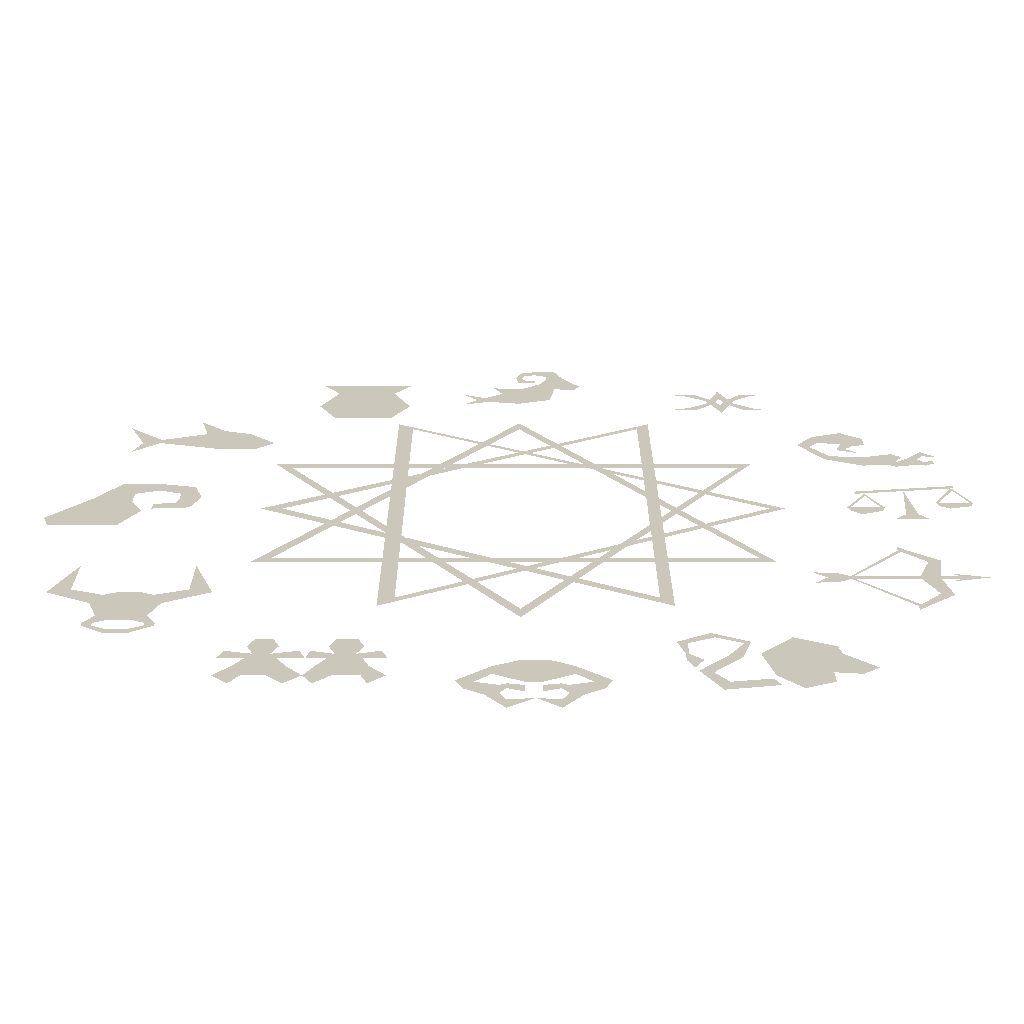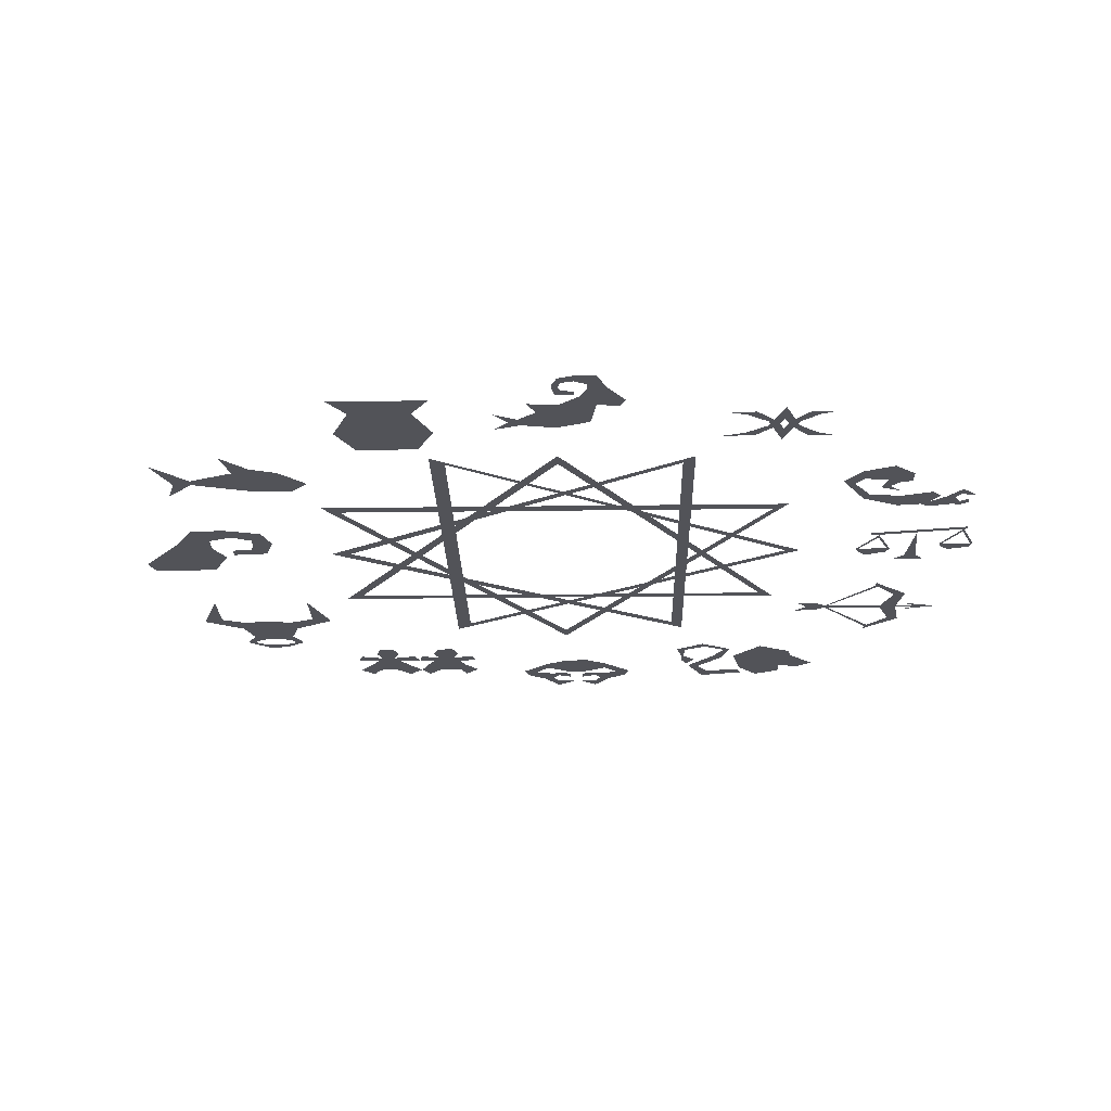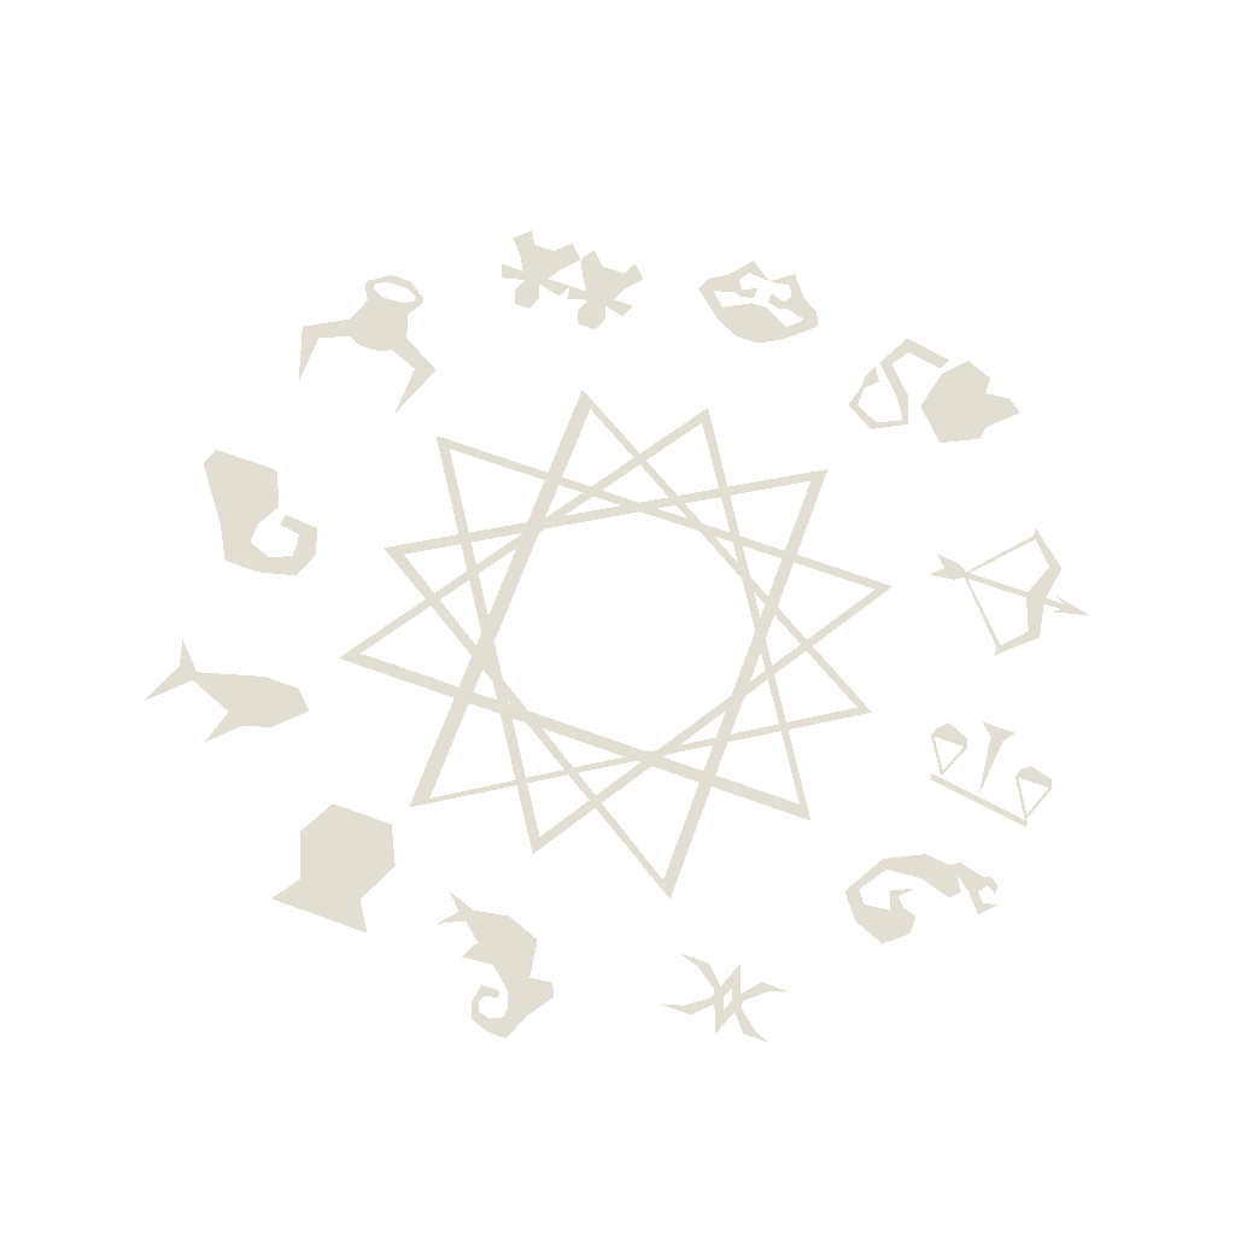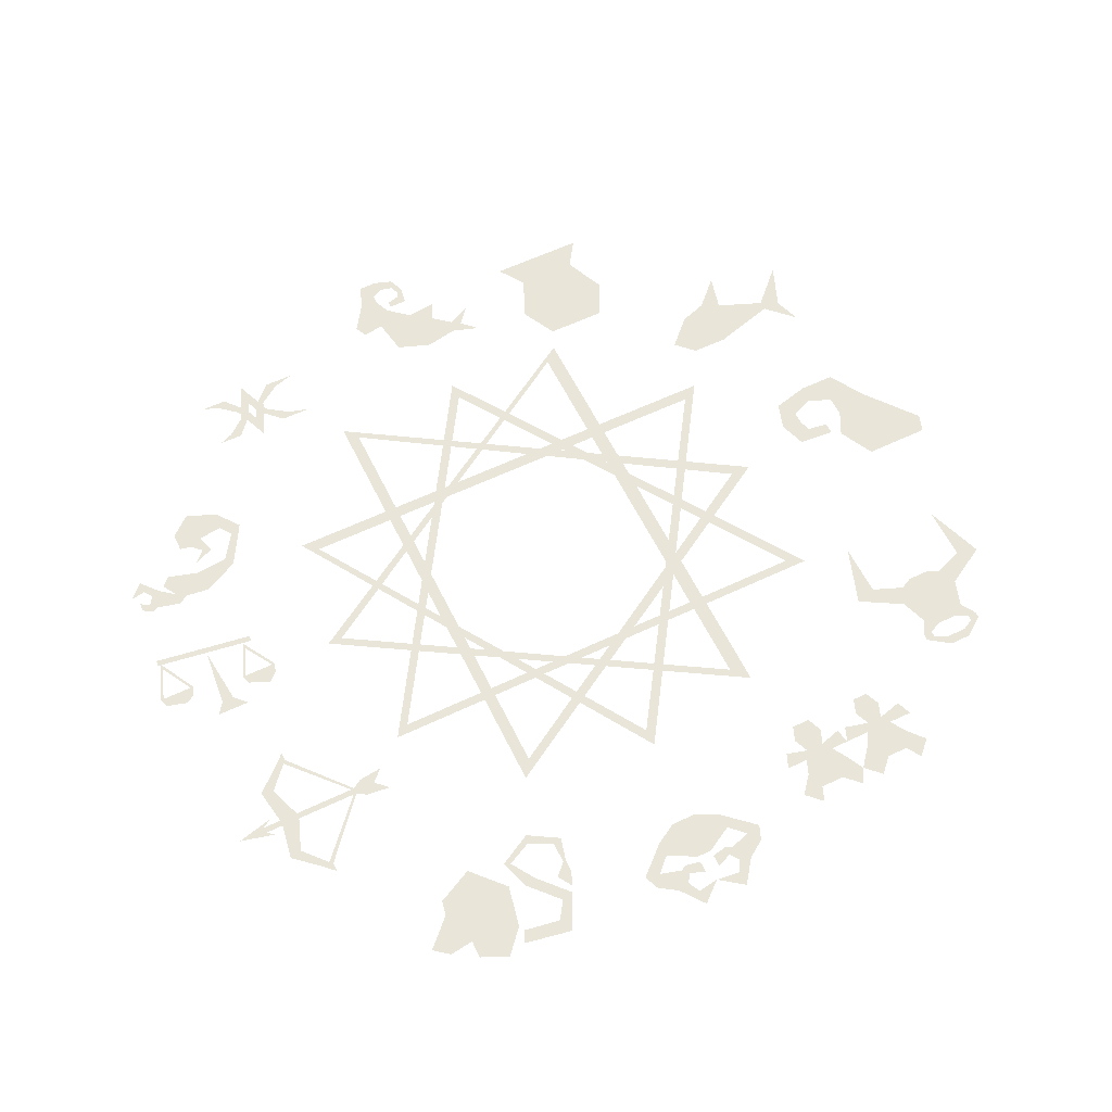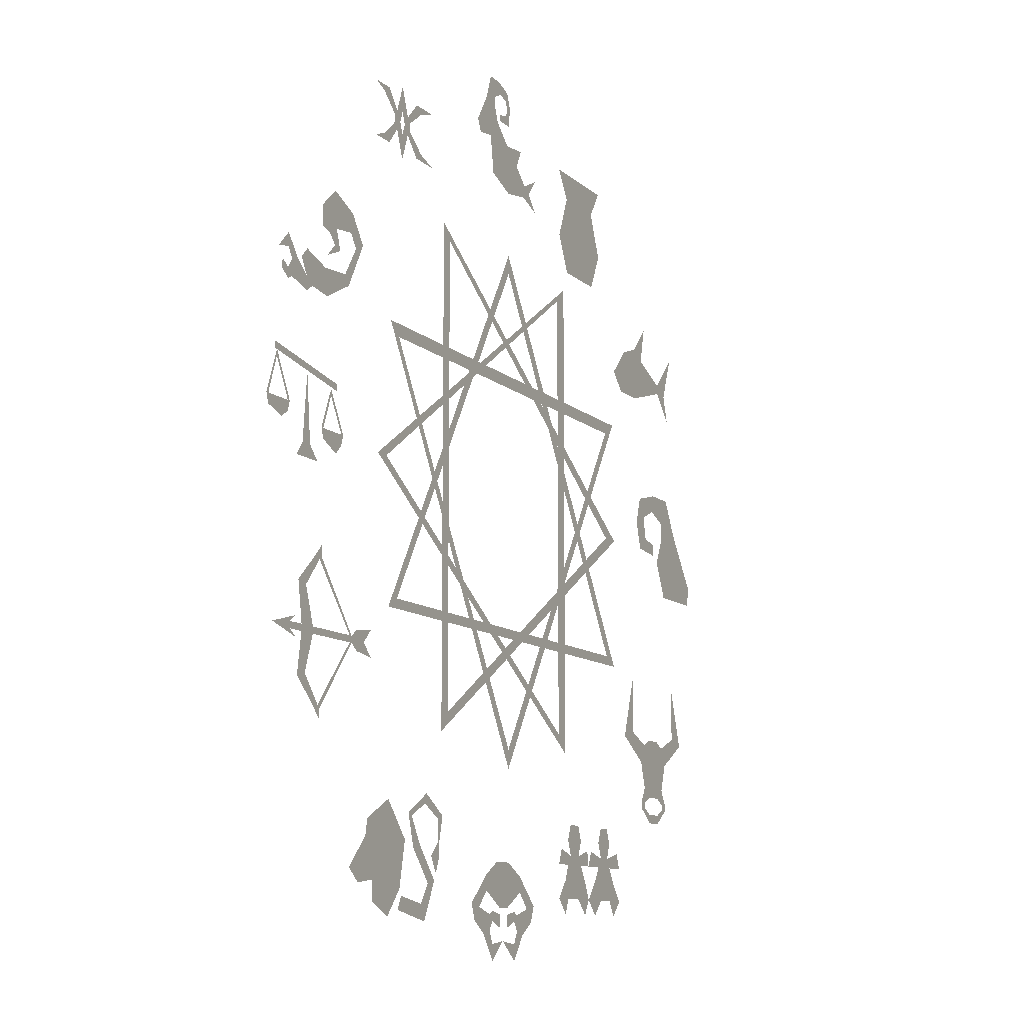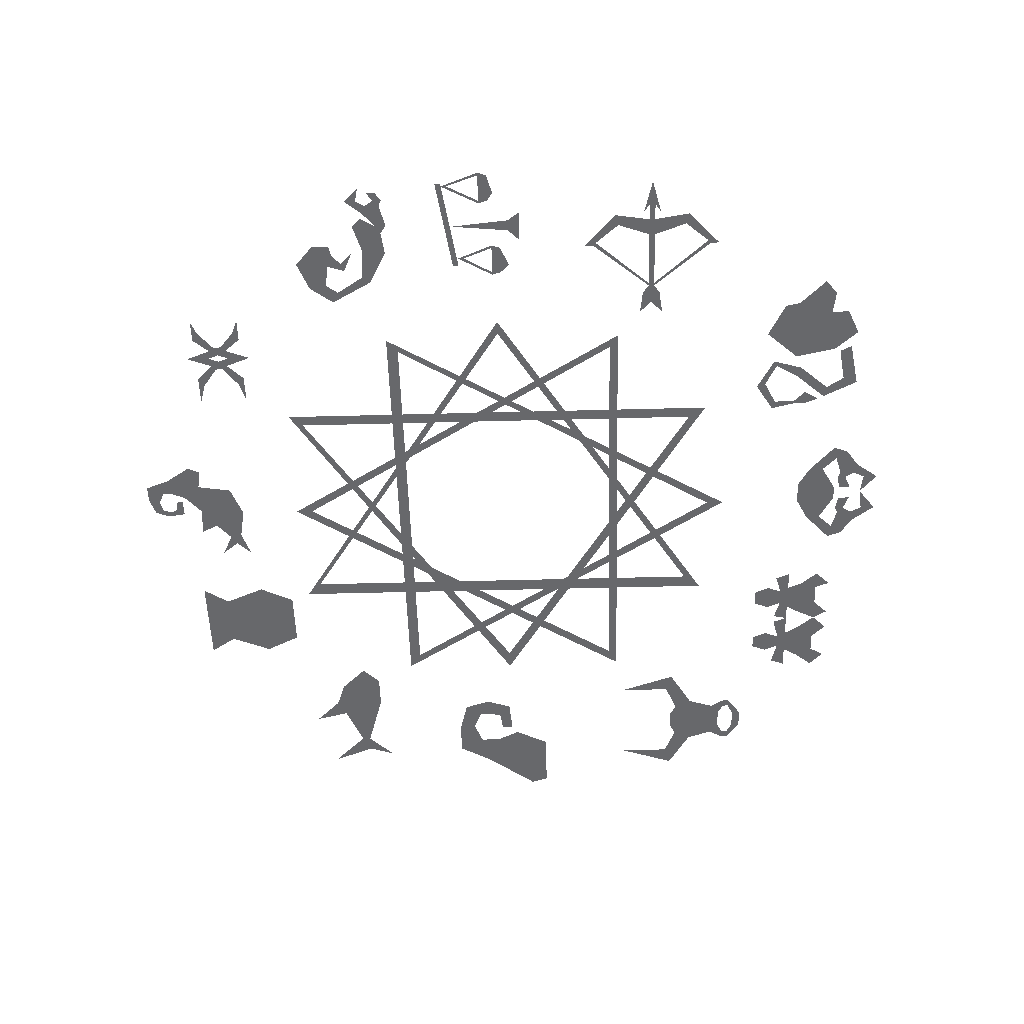
<metadata>
{"format":"obj","ext":"obj","renderer":"f3d","projection":"perspective","resolution":1024,"background":"white","views":[{"elev":-68.3,"azim":0.0,"up":"+Z"},{"elev":-22.6,"azim":1.3,"up":"+Y"},{"elev":67.7,"azim":20.0,"up":"+Y"},{"elev":59.7,"azim":154.0,"up":"+Y"},{"elev":-10.5,"azim":116.2,"up":"+Z"},{"elev":-52.4,"azim":91.6,"up":"+Y"}]}
</metadata>
<code>
v -103 -4 56
v -103 -4 74
v -109 -4 71
v -124 -4 62
v -124 -4 65
v -136 -4 77
v -130 -4 62
v -133 -4 53
v -112 -4 83
v -91 -4 56
v -85 -4 62
v -94 -4 71
v -138 -4 11
v -152 -4 -7
v -150 -4 -13
v -128 -4 -13
v -122 -4 -1
v -126 -4 7
v -111 -4 14
v -107 -4 20
v -119 -4 23
v -118 -4 17
v -126 -4 14
v -131 -4 23
v -111 -4 10
v -104 -4 11
v -112 -4 6
v -107 -4 2
v -119 -4 5
v -119 -4 1
v -120 -4 -92
v -120 -4 -95
v -113 -4 -95
v -113 -4 -92
v -109 -4 -90
v -106 -4 -90
v -109 -4 -88
v -106 -4 -88
v -113 -4 -86
v -109 -4 -83
v -124 -4 -83
v -127 -4 -88
v -124 -4 -88
v -120 -4 -86
v -127 -4 -74
v -106 -4 -74
v -127 -4 -90
v -124 -4 -90
v -109 -4 -68
v -113 -4 -66
v -120 -4 -66
v -124 -4 -68
v -92 -4 -66
v -99 -4 -46
v -99 -4 -64
v -134 -4 -64
v -141 -4 -66
v -134 -4 -46
v -66 -4 114
v -72 -4 100
v -40 -4 100
v -46 -4 114
v -66 -4 88
v -46 -4 88
v -40 -4 123
v -72 -4 123
v 56 -4 -127
v 52 -4 -121
v 48 -4 -120
v 54 -4 -132
v 70 -4 -129
v 68 -4 -125
v 61 -4 -111
v 57 -4 -110
v 64 -4 -101
v 62 -4 -102
v 53 -4 -95
v 54 -4 -98
v 43 -4 -101
v 46 -4 -102
v 45 -4 -109
v 46 -4 -109
v 45 -4 -113
v 50 -4 -113
v 47 -4 -118
v 89 -4 -109
v 82 -4 -114
v 85 -4 -121
v 93 -4 -122
v 98 -4 -118
v 93 -4 -113
v 73 -4 -108
v 88 -4 -104
v 76 -4 -98
v 66 -4 -109
v 69 -4 -123
v 76 -4 -131
v 85 -4 -127
v -76 -4 -109
v -78 -4 -112
v -69 -4 -112
v -71 -4 -109
v -78 -4 -104
v -69 -4 -104
v -81 -4 -117
v -66 -4 -117
v -78 -4 -123
v -71 -4 -123
v -66 -4 -128
v -61 -4 -123
v -61 -4 -112
v -63 -4 -107
v -86 -4 -123
v -81 -4 -128
v -84 -4 -107
v -86 -4 -112
v -71 -4 -99
v -76 -4 -99
v -55 -4 -104
v -53 -4 -109
v -47 -4 -109
v -45 -4 -104
v -55 -4 -112
v -58 -4 -117
v -43 -4 -117
v -45 -4 -112
v -53 -4 -123
v -45 -4 -123
v -58 -4 -128
v -60 -4 -107
v -43 -4 -128
v -38 -4 -123
v -38 -4 -112
v -40 -4 -107
v -47 -4 -99
v -53 -4 -99
v 98 -4 -54
v 99 -4 -54
v 116 -4 -35
v 115 -4 -34
v 115 -4 -76
v 116 -4 -75
v 99 -4 -56
v 98 -4 -56
v 123 -4 -43
v 127 -4 -42
v 118 -4 -34
v 115 -4 -31
v 119 -4 -54
v 125 -4 -54
v 127 -4 -68
v 125 -4 -56
v 119 -4 -56
v 123 -4 -67
v 118 -4 -76
v 115 -4 -79
v 131 -4 -56
v 128 -4 -58
v 140 -4 -55
v 91 -4 -55
v 95 -4 -52
v 87 -4 -51
v 87 -4 -59
v 95 -4 -58
v 131 -4 -54
v 128 -4 -52
v 109 -4 61
v 113 -4 59
v 117 -4 60
v 117 -4 66
v 107 -4 55
v 110 -4 56
v 114 -4 52
v 110 -4 72
v 100 -4 68
v 101 -4 62
v 94 -4 60
v 98 -4 58
v 102 -4 46
v 104 -4 49
v 114 -4 40
v 115 -4 48
v 128 -4 48
v 125 -4 51
v 122 -4 41
v 125 -4 43
v 125 -4 39
v 133 -4 41
v 130 -4 47
v 135 -4 53
v 135 -4 49
v 140 -4 48
v 133 -4 46
v 135 -4 40
v 135 -4 43
v 138 -4 42
v 138 -4 45
v -9 -4 -122
v 14 -4 -122
v 14 -4 -117
v -9 -4 -117
v 7 -4 -113
v -1 -4 -113
v 0 -4 -127
v 5 -4 -127
v 24 -4 -126
v 19 -4 -127
v 16 -4 -135
v 12 -4 -129
v 10 -4 -128
v 10 -4 -131
v 12 -4 -134
v 5 -4 -129
v 5 -4 -133
v 10 -4 -143
v 10 -4 -138
v 3 -4 -137
v 22 -4 -131
v -7 -4 -134
v -5 -4 -131
v -5 -4 -128
v -7 -4 -129
v -11 -4 -135
v 0 -4 -133
v 0 -4 -129
v -5 -4 -138
v -5 -4 -143
v -17 -4 -131
v -14 -4 -127
v -19 -4 -126
v 134 -4 3
v 137 -4 1
v 144 -4 3
v 145 -4 6
v 133 -4 6
v 134 -4 6
v 140 -4 17
v 140 -4 19
v 144 -4 6
v 105 -4 -1
v 108 -4 -4
v 115 -4 -1
v 116 -4 2
v 104 -4 2
v 105 -4 2
v 111 -4 12
v 111 -4 14
v 115 -4 2
v 124 -4 16
v 122 -4 -4
v 126 -4 -4
v 118 -4 -8
v 129 -4 -8
v 108 -4 14
v 141 -4 19
v 141 -4 21
v 108 -4 16
v -1 -4 103
v 0 -4 119
v -7 -4 114
v -12 -4 105
v -13 -4 109
v -21 -4 113
v -16 -4 107
v -21 -4 102
v -10 -4 120
v 10 -4 107
v 12 -4 119
v 7 -4 125
v 9 -4 130
v 19 -4 118
v 21 -4 122
v 15 -4 131
v 5 -4 135
v 6 -4 139
v 0 -4 137
v 1 -4 134
v 12 -4 139
v 9 -4 133
v -2 -4 132
v 0 -4 131
v -1 -4 126
v 1 -4 129
v 5 -4 126
v 5 -4 128
v 84 -4 1
v -43 -4 81
v -38 -4 76
v 79 -4 1
v -38 -4 -70
v -43 -4 -76
v -77 -4 1
v 40 -4 76
v 44 -4 81
v -84 -4 1
v 44 -4 -76
v 40 -4 -70
v -1 -4 -84
v 77 -4 42
v 72 -4 38
v -1 -4 -78
v -77 -4 38
v -83 -4 42
v -1 -4 76
v 72 -4 -40
v 77 -4 -43
v -1 -4 82
v -83 -4 -43
v -77 -4 -40
v 73 -4 106
v 71 -4 101
v 71 -4 93
v 76 -4 106
v 66 -4 106
v 69 -4 106
v 59 -4 111
v 62 -4 113
v 52 -4 113
v 79 -4 113
v 82 -4 111
v 87 -4 113
v 76 -4 103
v 71 -4 116
v 71 -4 108
v 73 -4 103
v 69 -4 103
v 66 -4 103
v 62 -4 96
v 59 -4 98
v 52 -4 96
v 82 -4 98
v 79 -4 96
v 87 -4 96
f 1 2 3
f 4 1 3 5
f 6 7 5
f 4 5 7
f 7 8 4
f 2 9 3
f 1 10 11 12 2
f 13 14 15 16 17 18
f 19 20 21 22
f 23 22 21 24
f 13 18 23 24
f 19 25 26 20
f 25 27 28 26
f 27 29 30 28
f 31 32 33 34
f 35 34 33 36
f 37 35 36 38
f 39 37 38 40
f 41 42 43 44
f 45 41 44 39 40 46
f 42 47 48 43
f 47 32 31 48
f 49 50 51 52
f 52 45 46 49
f 53 54 55
f 49 46 53 55
f 56 57 45 52
f 56 58 57
f 59 60 61 62
f 60 63 64 61
f 59 62 65 66
f 67 68 69 70
f 67 70 71 72
f 68 73 74 69
f 73 75 76 74
f 75 77 78 76
f 77 79 80 78
f 79 81 82 80
f 81 83 84 82
f 83 85 84
f 86 87 88 89 90 91 86
f 92 86 93
f 92 93 94
f 92 94 95
f 92 95 96
f 92 96 97
f 92 97 98
f 92 98 88
f 92 88 87
f 92 87 86
f 99 100 101 102
f 103 99 102 104
f 100 105 106 101
f 105 107 108 106
f 108 109 110 106
f 101 111 112 102
f 105 113 114 107
f 99 115 116 100
f 103 104 117 118
f 119 120 121 122
f 123 124 125 126
f 124 127 128 125
f 124 110 129 127
f 120 130 111 123
f 128 131 132 125
f 126 133 134 121
f 135 136 119 122
f 120 123 126 121
f 137 138 139 140
f 141 142 143 144
f 139 145 146 147
f 139 147 148 140
f 145 149 150 146
f 151 152 153 154
f 155 151 154 142
f 141 156 155 142
f 157 158 159
f 153 149 137 144
f 137 160 144
f 137 161 162 160
f 160 163 164 144
f 157 159 165
f 159 166 165
f 153 152 150 149
f 152 157 165 150
f 167 168 169 170
f 167 171 172 168
f 171 173 172
f 170 174 167
f 174 175 176 167
f 175 177 178 176
f 177 179 180 178
f 179 181 182 180
f 181 183 184 182
f 181 185 186 183
f 187 188 189 186
f 186 185 187
f 190 191 192
f 190 189 193 191
f 189 188 194 195 193
f 194 196 197 195
f 198 199 200 201
f 200 202 203 201
f 198 204 205 199
f 206 200 199 207
f 208 209 210 211 212
f 210 213 214 211
f 215 208 212 216
f 215 216 217
f 207 209 208 218
f 218 206 207
f 219 220 221 222 223
f 220 224 225 221
f 226 219 223 227
f 217 226 227
f 228 223 222 229
f 229 230 228
f 229 198 201 230
f 231 232 233 234 235
f 236 237 238 235
f 237 239 234 238
f 240 241 242 243 244
f 245 246 247 244
f 246 248 243 247
f 249 250 251
f 250 252 253 251
f 254 255 256 257
f 258 259 260
f 261 258 260 262
f 263 264 262
f 261 262 264
f 264 265 261
f 259 266 260
f 258 267 268 269 259
f 270 269 268 271 272 273
f 274 275 276 277
f 278 275 274 279
f 278 279 270 273
f 276 280 281 277
f 280 282 283 281
f 282 284 285 283
f 286 287 288 289
f 289 290 291 286
f 290 288 287 291
f 292 293 294 295
f 295 296 297 292
f 296 294 293 297
f 298 299 300 301
f 301 302 303 298
f 302 300 299 303
f 304 305 306 307
f 307 308 309 304
f 308 306 305 309
f 310 311 312 313
f 314 312 311 315
f 316 314 315 317
f 316 317 318
f 319 310 313 320
f 321 319 320
f 322 323 324 325
f 326 324 323 327
f 328 326 327 329
f 330 328 329
f 331 322 325 332
f 331 332 333

</code>
